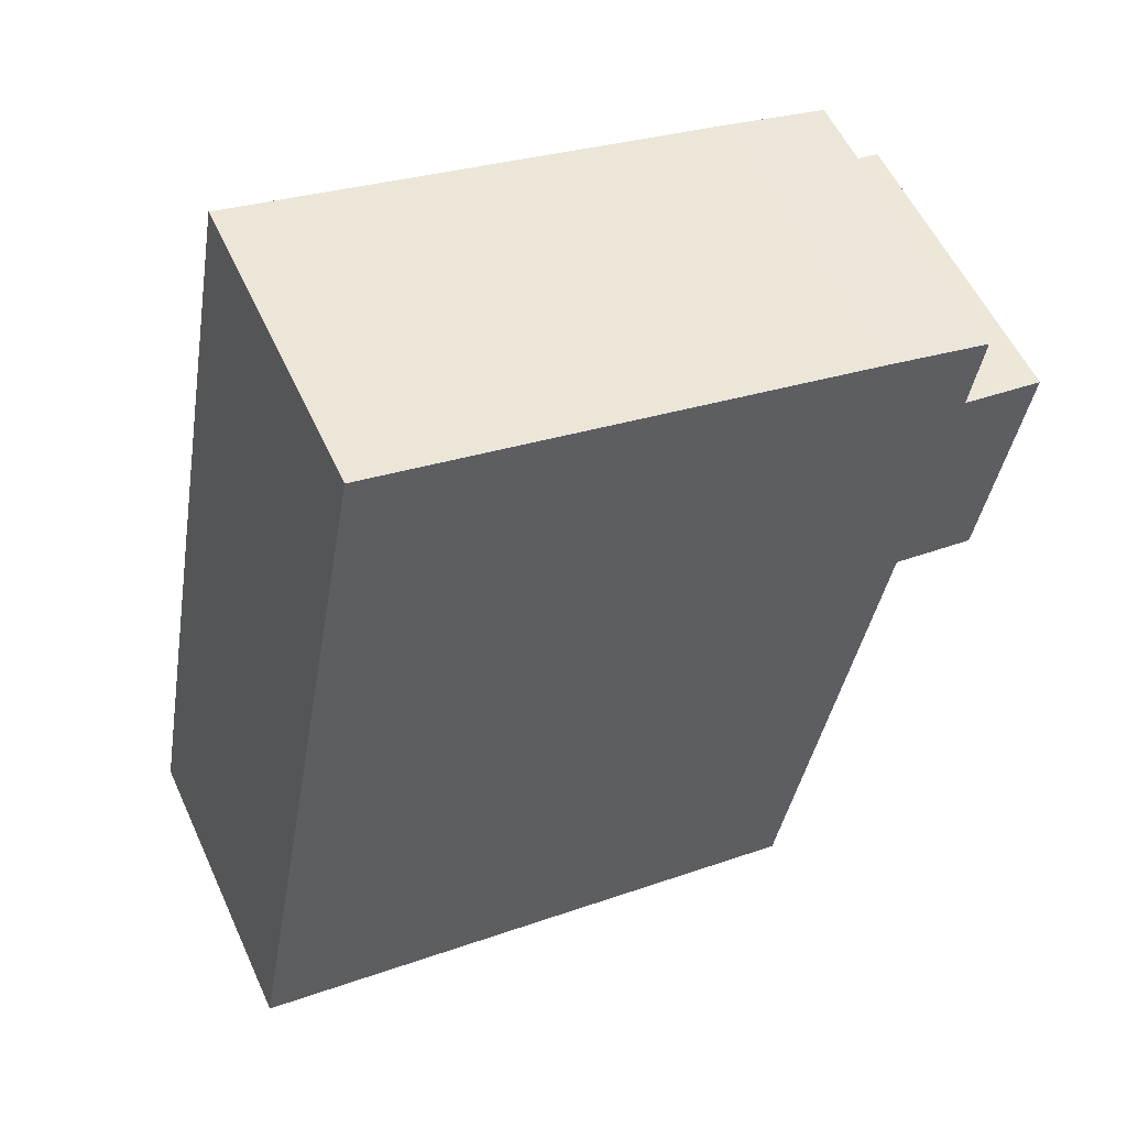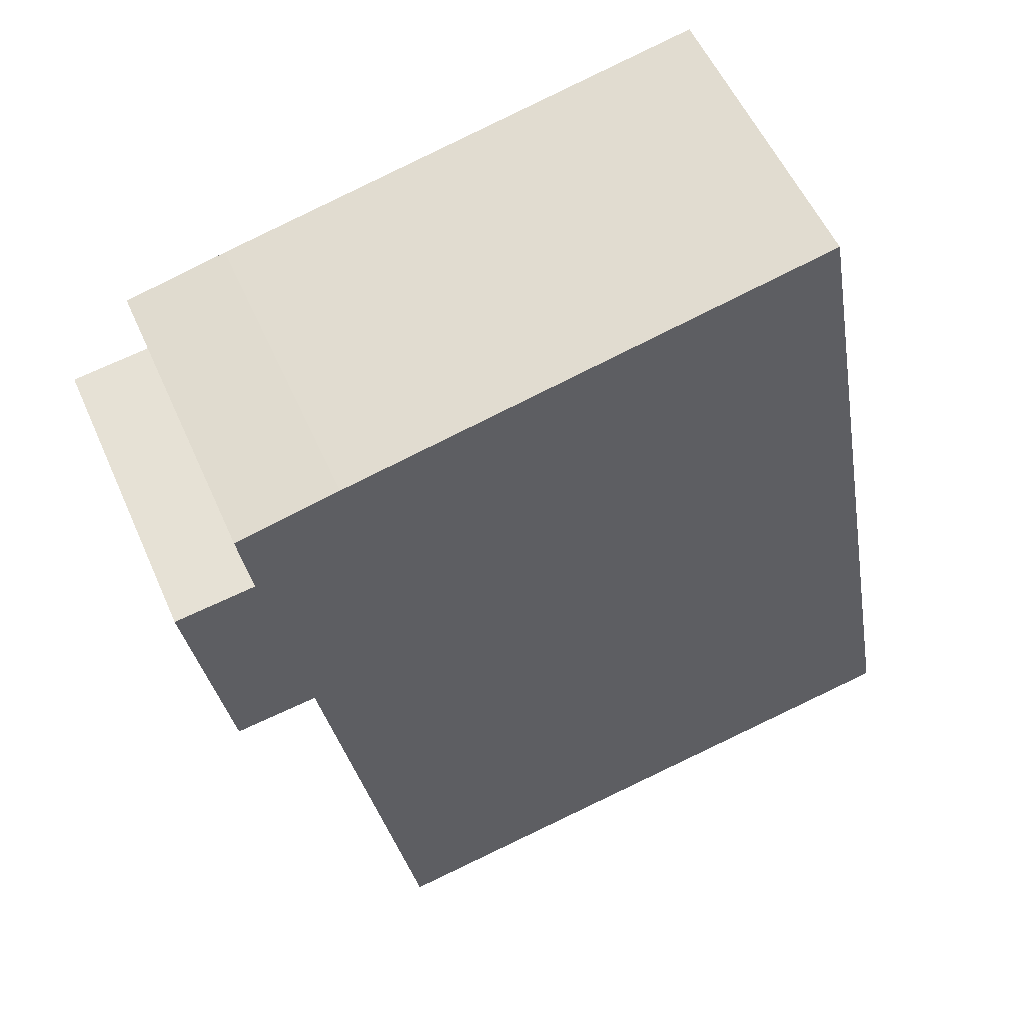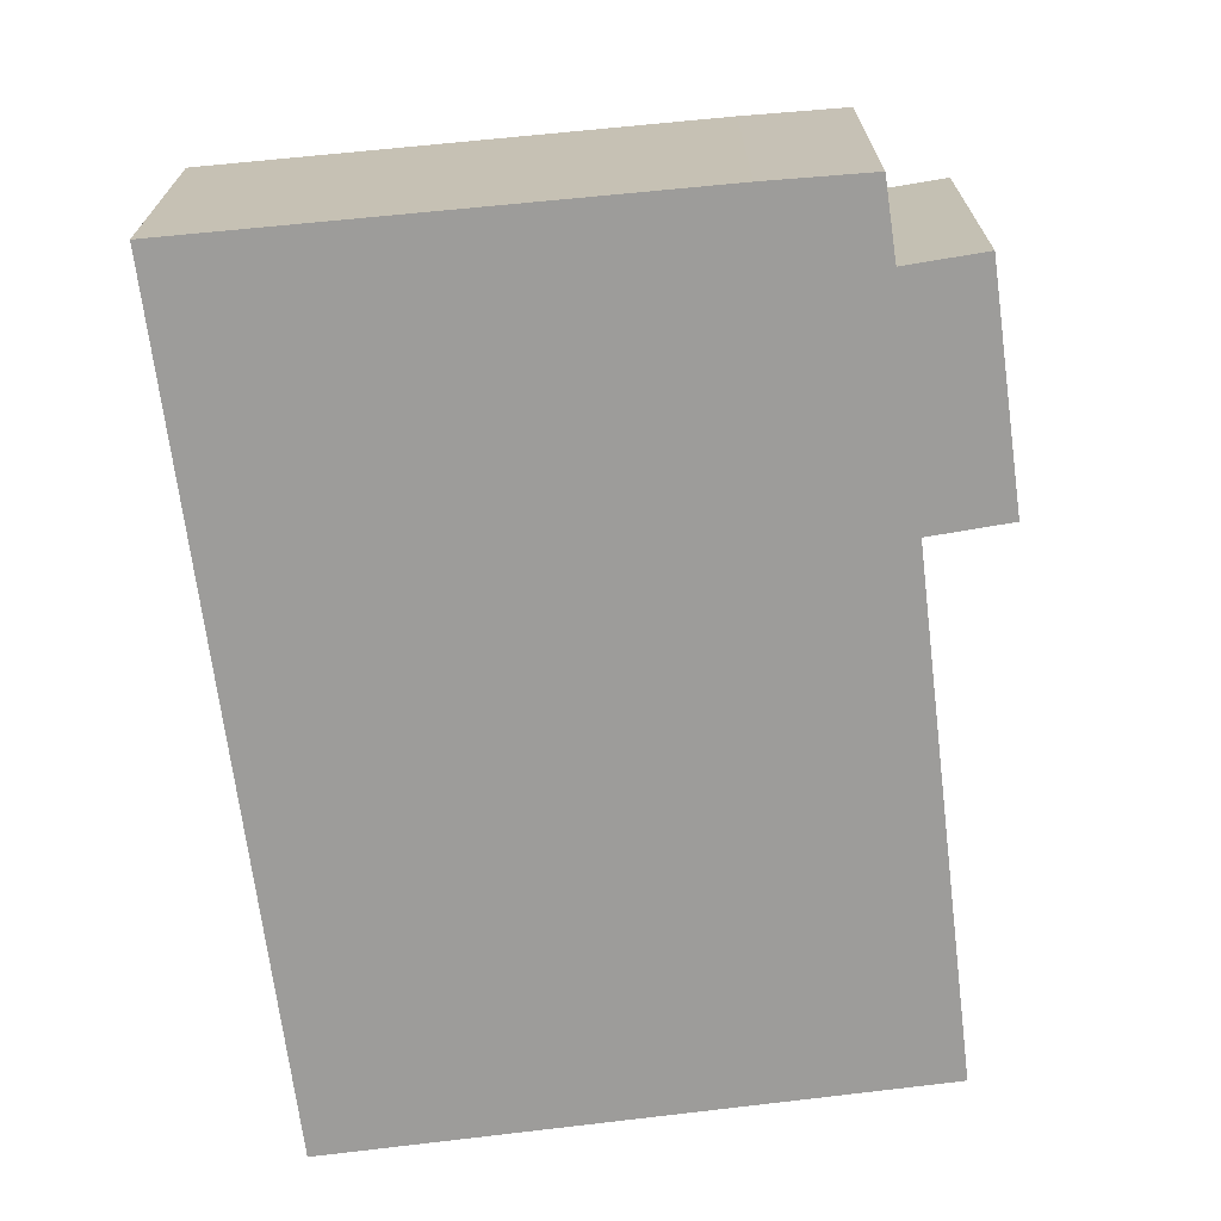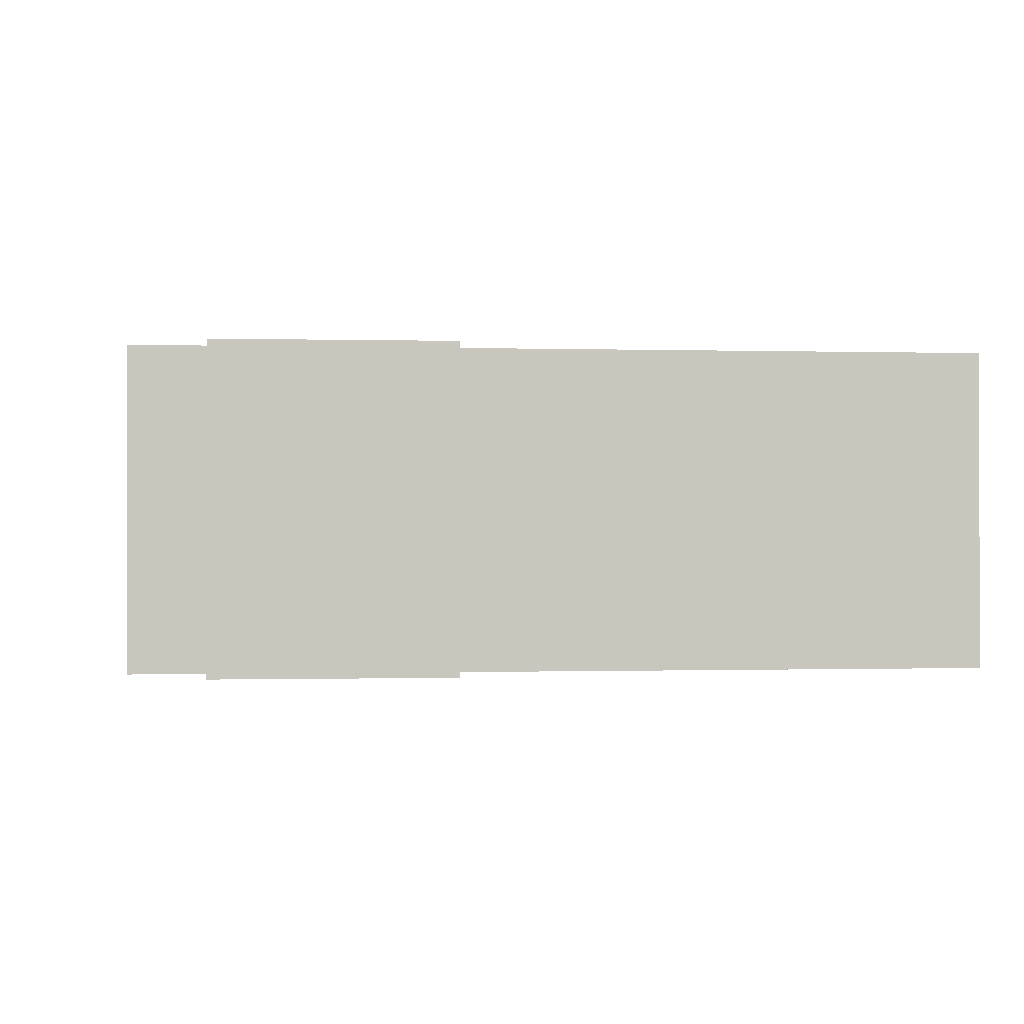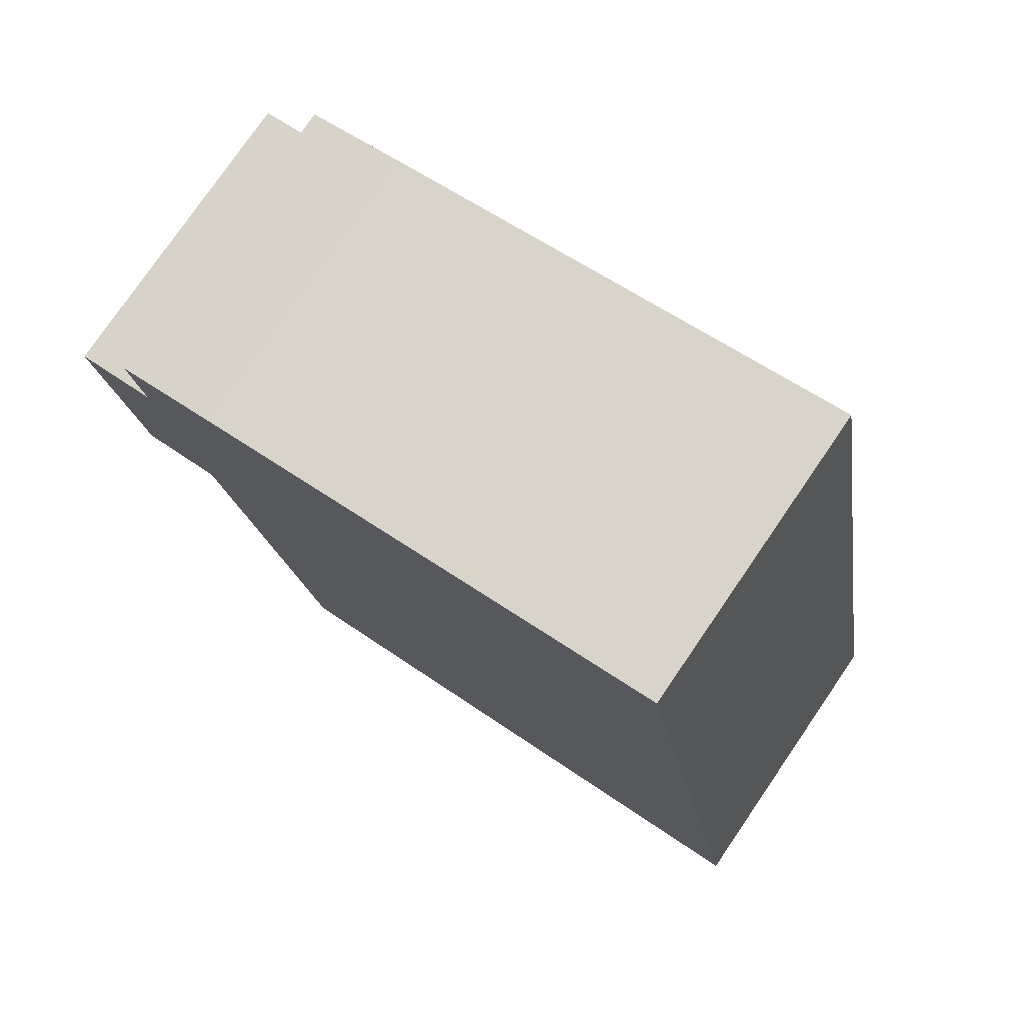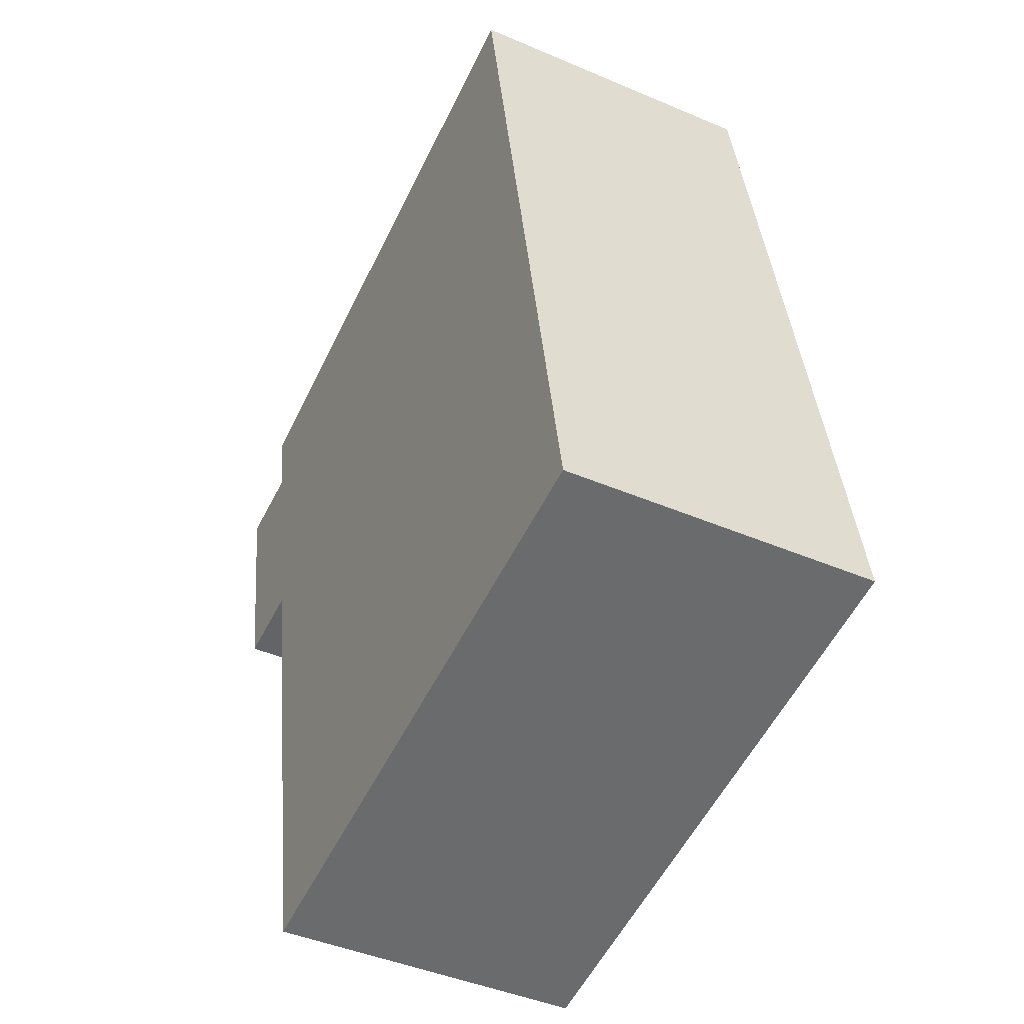
<metadata>
{"format":"obj","ext":"obj","renderer":"f3d","projection":"perspective","resolution":1024,"background":"white","views":[{"elev":55.7,"azim":-24.4,"up":"+Z"},{"elev":54.7,"azim":156.5,"up":"+Z"},{"elev":-70.2,"azim":17.5,"up":"+Y"},{"elev":-0.4,"azim":93.4,"up":"+Y"},{"elev":77.5,"azim":-145.6,"up":"+Z"},{"elev":-44.0,"azim":-116.6,"up":"+Z"}]}
</metadata>
<code>
v  0 3.792 2.322e-16
v  8.434 3.792 4.95
v  7.255 3.792 -1.277
v  0.015 3.792 0.082
v  1.811 3.792 10.26
v  8.94 3.792 7.746
v  9.911 3.792 7.609
v  9.091 3.792 8.69
v  7.836 3.792 8.98
v  2.359 3.792 10.16
v  1.815 3.792 10.28
v  9.433 3.792 4.815
v  7.255 7.819e-17 -1.277
v  0 0 0
v  9.433 -2.948e-16 4.815
v  8.434 -3.031e-16 4.95
v  0.015 -5.021e-18 0.082
v  1.811 -6.28e-16 10.26
v  1.815 -6.293e-16 10.28
v  2.359 -6.221e-16 10.16
v  7.836 -5.499e-16 8.98
v  9.091 -5.321e-16 8.69
v  8.94 -4.743e-16 7.746
v  9.911 -4.659e-16 7.609
g defaultobject
f 1 2 3
f 2 1 4
f 2 4 5
f 2 5 6
f 2 6 7
f 6 5 8
f 8 5 9
f 9 5 10
f 10 5 11
f 7 12 2
f 13 1 3
f 1 13 14
f 15 2 12
f 2 15 16
f 14 4 1
f 4 14 5
f 5 14 17
f 5 17 18
f 5 18 11
f 11 18 19
f 19 10 11
f 10 19 9
f 9 19 20
f 9 20 21
f 9 21 8
f 8 21 22
f 23 7 6
f 7 23 24
f 22 6 8
f 6 22 23
f 24 12 7
f 12 24 15
f 16 3 2
f 3 16 13
f 24 16 15
f 16 24 23
f 16 14 13
f 14 16 23
f 14 23 22
f 14 22 21
f 14 21 20
f 14 20 17
f 17 20 18
f 18 20 19

</code>
